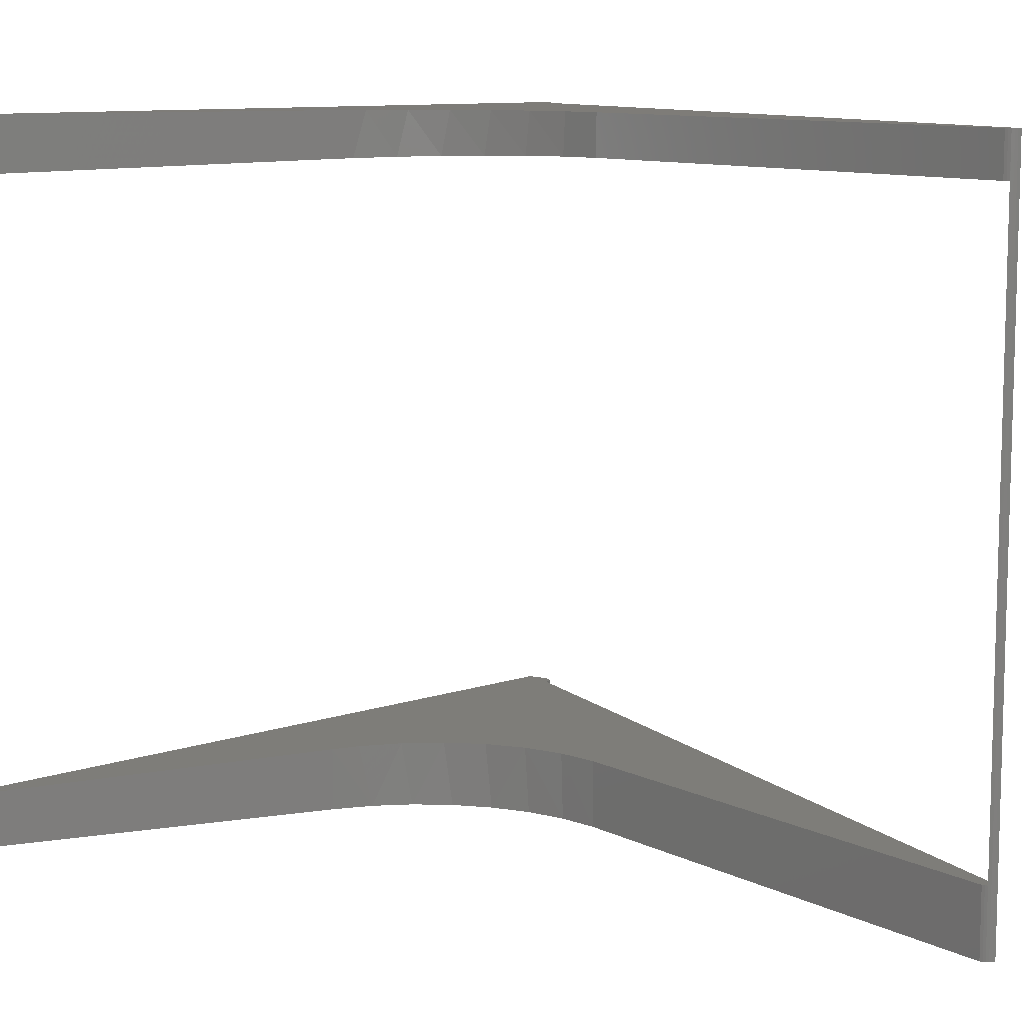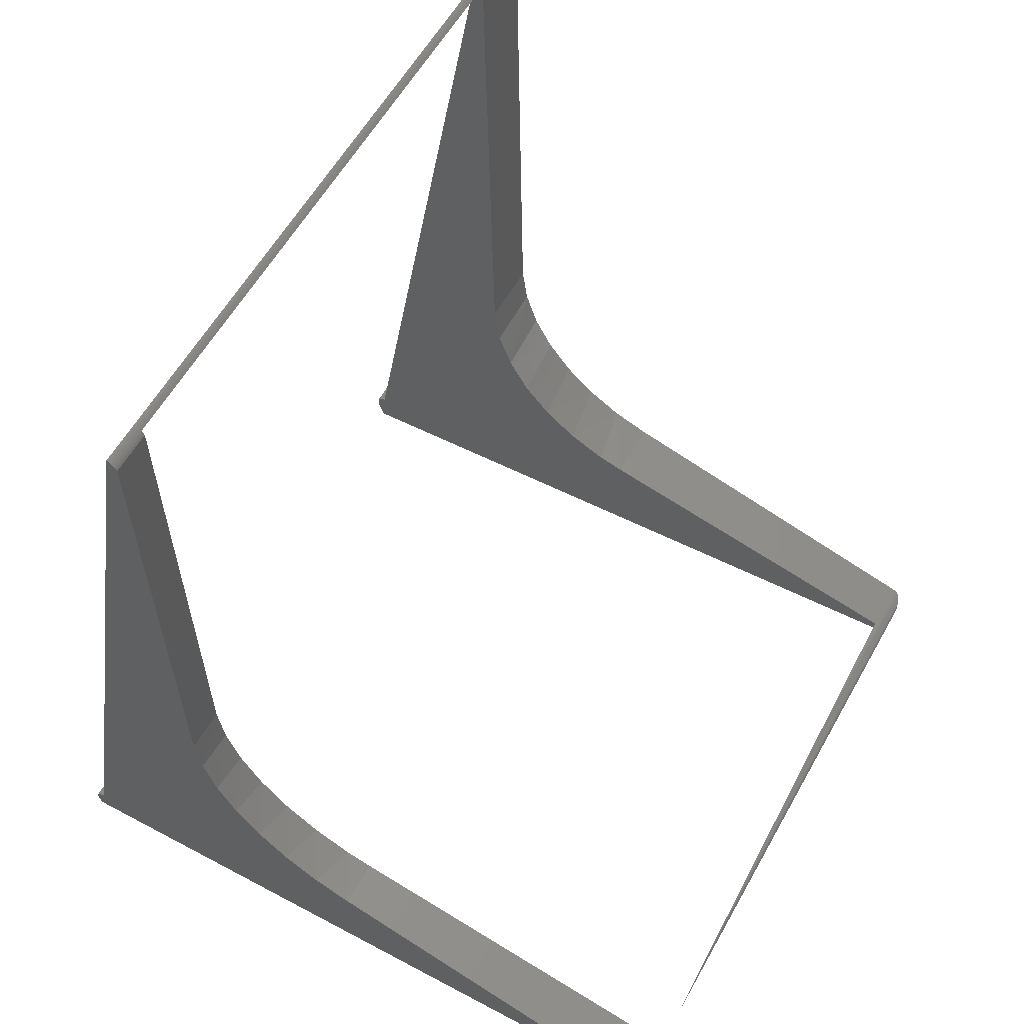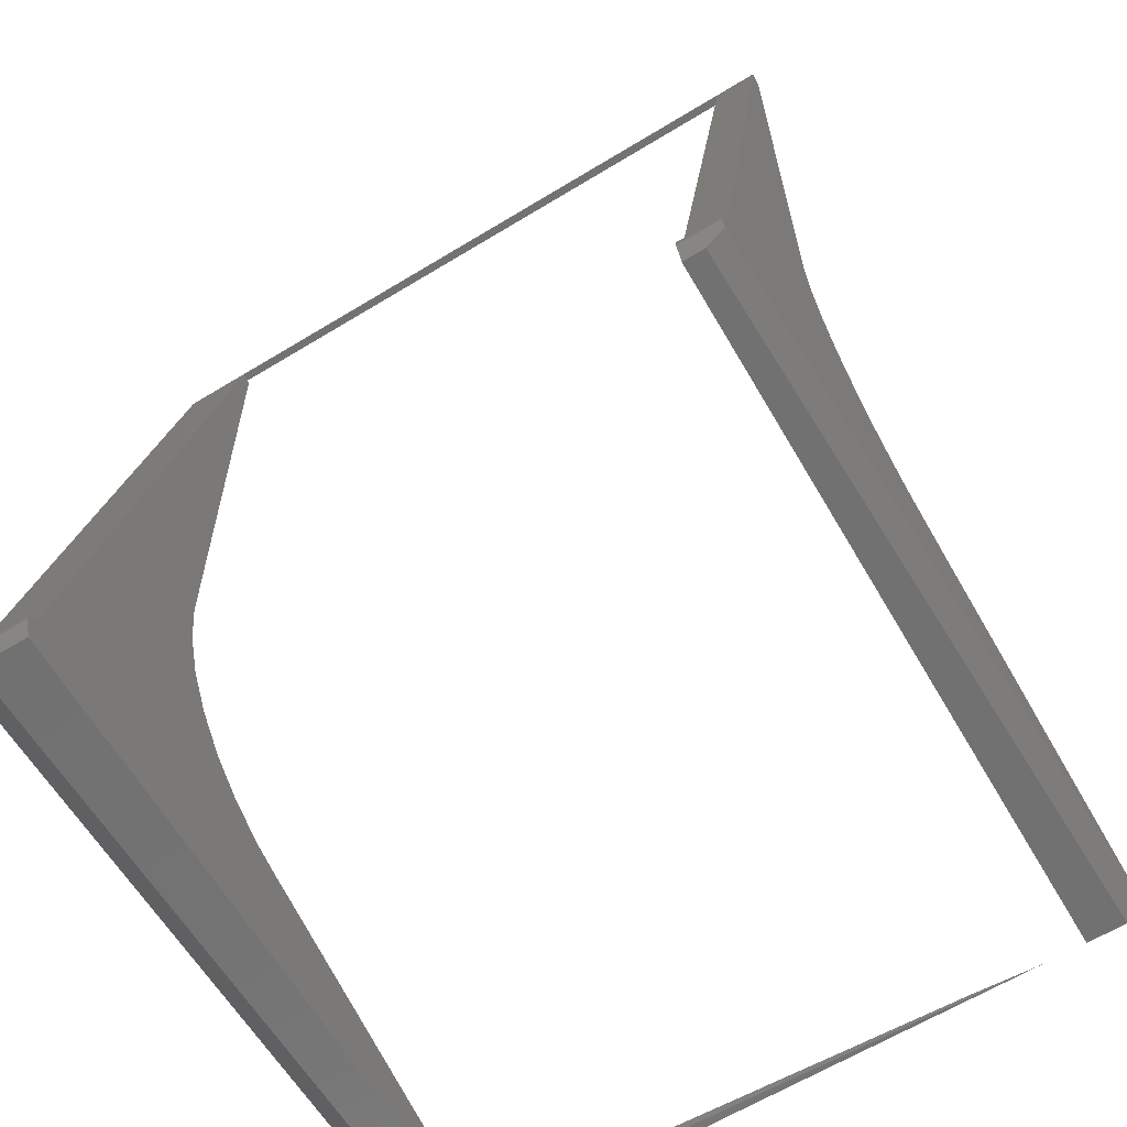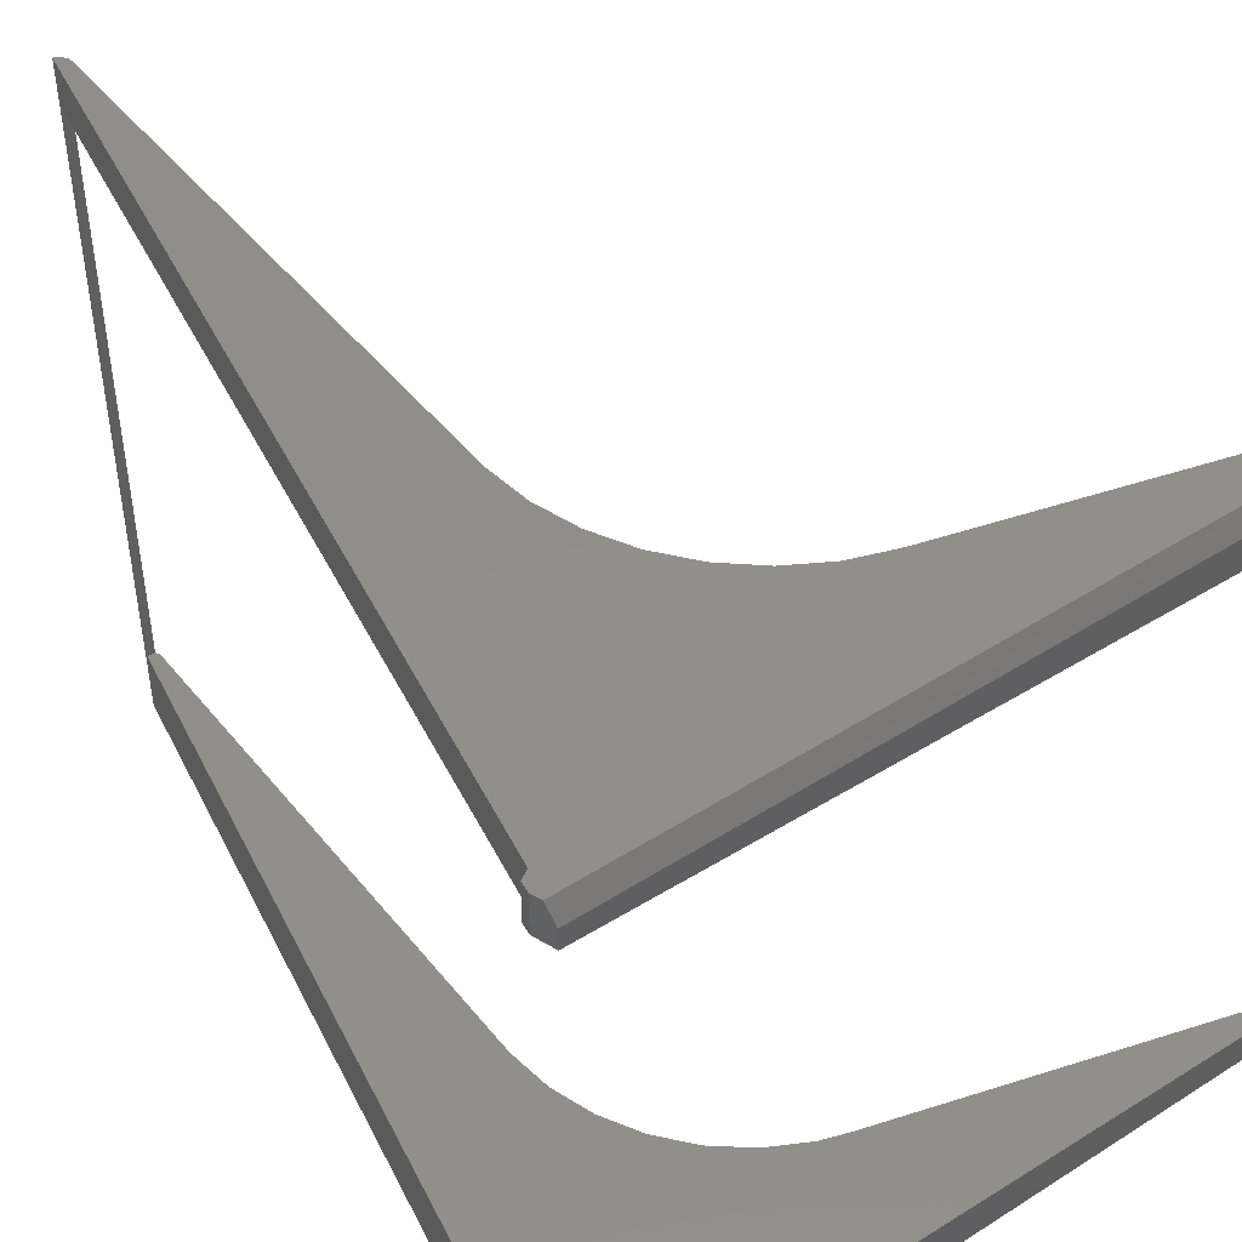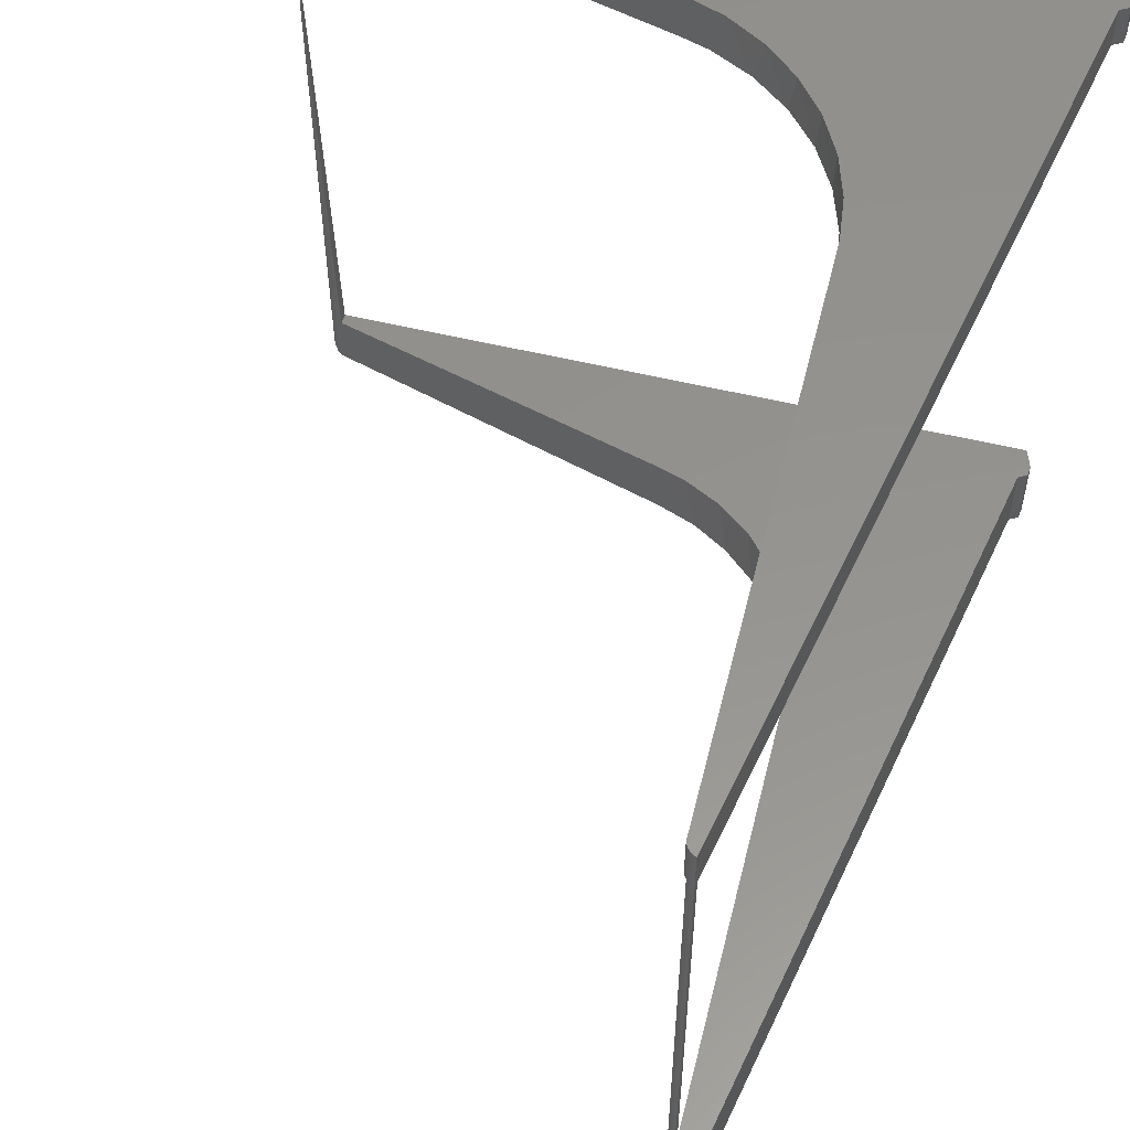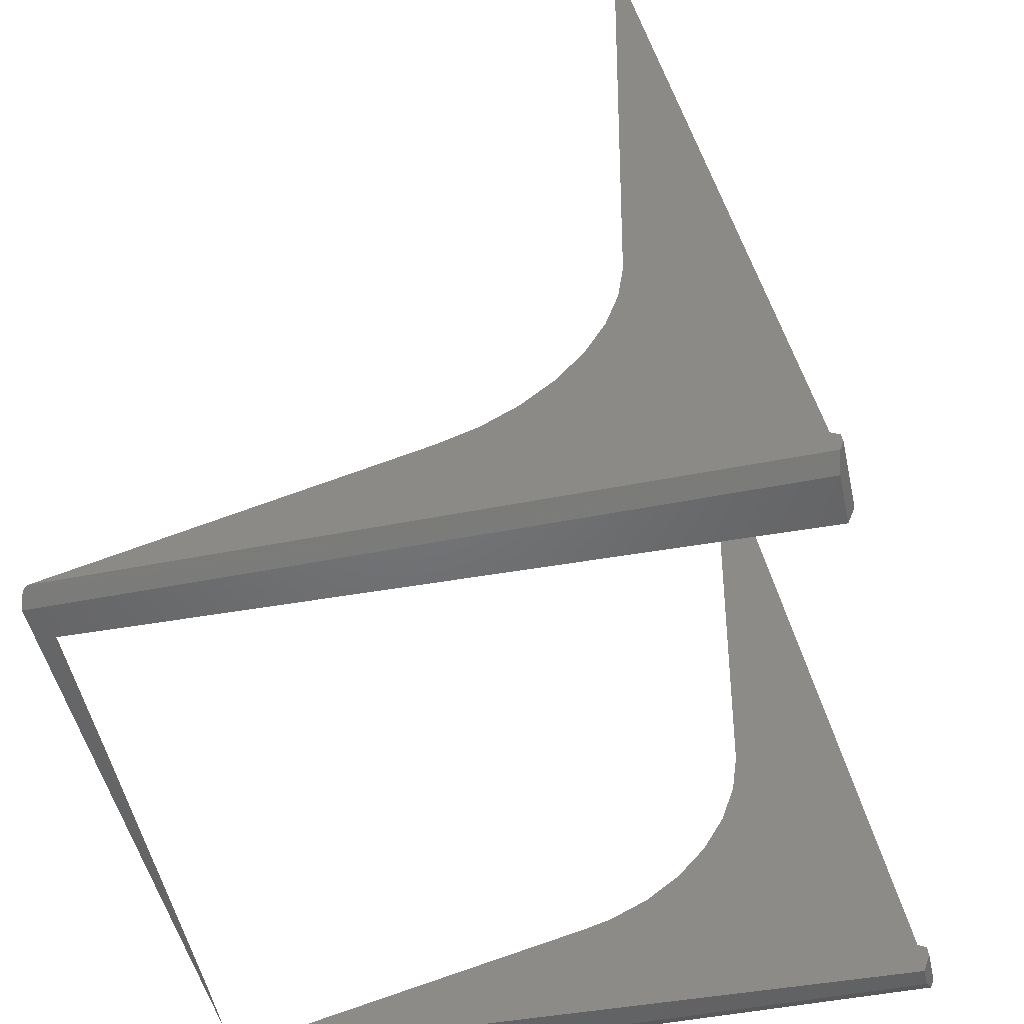
<metadata>
{"format":"stl","ext":"stl","renderer":"f3d","projection":"perspective","resolution":1024,"background":"white","views":[{"elev":10.0,"azim":-37.3,"up":"+Y"},{"elev":57.8,"azim":-151.0,"up":"+Z"},{"elev":-63.3,"azim":121.6,"up":"+Z"},{"elev":47.6,"azim":144.3,"up":"+Y"},{"elev":56.8,"azim":15.0,"up":"+Y"},{"elev":-49.2,"azim":12.4,"up":"+Z"}]}
</metadata>
<code>
# stl→obj: 99 verts, 194 faces
v -0.2294 -0.0354 0.7105
v -0.2209 -0.03518 0.7146
v -0.2285 -0.03537 0.7126
v -0.2273 -0.03534 0.7144
v -0.6715 -0.04666 0.03158
v -0.09571 -0.03252 0.03919
v -0.09671 -0.03254 0.0472
v -0.1038 -0.03271 0.05115
v -0.3794 -0.03944 0.1105
v -0.2373 -0.03585 0.2842
v -0.2425 -0.036 0.2485
v -0.2544 -0.03631 0.2144
v -0.2726 -0.03677 0.1832
v -0.2964 -0.03737 0.156
v -0.325 -0.03809 0.1339
v -0.3572 -0.03889 0.1176
v -0.6737 -0.04671 0.03072
v -0.6756 -0.04676 0.02944
v -0.6773 -0.0468 0.02779
v -0.6786 -0.04683 0.02584
v -0.6794 -0.04688 0.02368
v -0.1189 -0.0331 0.02368
v -0.1016 -0.03267 0.02368
v -0.6681 -0.5406 0.02368
v -0.1016 -0.5267 0.02368
v -0.1189 -0.5272 0.02368
v -0.09571 -0.5266 0.03919
v -0.6684 -0.5406 0.03244
v -0.09671 -0.5266 0.0472
v -0.1038 -0.5268 0.05115
v -0.3794 -0.5335 0.1105
v -0.3572 -0.533 0.1176
v -0.325 -0.5322 0.1339
v -0.2964 -0.5314 0.156
v -0.2726 -0.5308 0.1832
v -0.2544 -0.5304 0.2144
v -0.2425 -0.5301 0.2485
v -0.2373 -0.5299 0.2842
v -0.2294 -0.5295 0.7105
v -0.2285 -0.5294 0.7126
v -0.2273 -0.5294 0.7144
v -0.2209 -0.5292 0.7146
v -0.6715 -0.41 0.03158
v -0.6782 -0.1354 0.02655
v -0.6794 -0.0806 0.02368
v -0.1038 -0.5859 0.05115
v -0.2215 -0.5859 0.7184
v -0.2215 5.347e-17 0.7184
v -0.1038 3.547e-17 0.05115
v -0.2256 -0.5859 0.7162
v -0.2256 5.461e-17 0.7162
v -0.2272 5.443e-17 0.7145
v -0.2272 -0.5859 0.7145
v -0.2294 5.417e-17 0.7105
v -0.2285 5.428e-17 0.7126
v -0.2237 5.482e-17 0.7175
v -0.2237 -0.5859 0.7175
v -0.2294 -0.5859 0.7105
v -0.2285 -0.5859 0.7126
v -0.2373 -0.5859 0.2842
v -0.2373 5.171e-17 0.2842
v -0.2694 -0.5859 0.1877
v -0.2912 -0.5859 0.1611
v -0.3173 -0.5859 0.139
v -0.3471 -0.5859 0.1219
v -0.2529 -0.5859 0.2177
v -0.2421 -0.5859 0.2502
v -0.3794 -0.5859 0.1105
v -0.2694 7.283e-17 0.1877
v -0.2912 7.042e-17 0.1611
v -0.3173 6.752e-17 0.139
v -0.3471 6.421e-17 0.1219
v -0.2529 7.467e-17 0.2177
v -0.2421 7.587e-17 0.2502
v -0.3794 6.062e-17 0.1105
v -0.6715 -0.5859 0.03158
v -0.6715 3.506e-18 0.03158
v -0.09671 3.565e-17 0.0472
v -0.09671 -0.5859 0.0472
v -0.6794 -0.01562 0.02368
v -0.1189 -0.01562 0.02368
v -0.1189 -0.5703 0.02368
v -0.6794 -0.5703 0.02368
v -0.1016 -0.5703 0.02368
v -0.1016 -0.01562 0.02368
v -0.6783 -0.01026 0.02637
v -0.6737 -0.001564 0.03071
v -0.6764 -0.005514 0.02874
v -0.6747 -0.0027 0.03015
v -0.6783 -0.5757 0.02637
v -0.6764 -0.5804 0.02874
v -0.6747 -0.5832 0.03015
v -0.6737 -0.5844 0.03071
v -0.09571 6.744e-17 0.03919
v -0.09571 -0.5859 0.03919
v -0.09862 6.418e-17 0.0315
v -0.09862 -0.5859 0.0315
v -0.1189 -0.5859 0.0315
v -0.1189 6.486e-17 0.0315
f 1 2 3
f 2 4 3
f 5 6 7
f 5 7 8
f 5 8 9
f 8 2 1
f 8 1 10
f 8 10 11
f 8 11 12
f 8 12 13
f 8 13 14
f 8 14 15
f 8 15 16
f 8 16 9
f 6 5 17
f 6 17 18
f 6 18 19
f 6 19 20
f 6 20 21
f 6 21 22
f 6 22 23
f 24 25 26
f 27 25 24
f 27 24 28
f 27 28 29
f 30 29 28
f 30 28 31
f 30 31 32
f 30 32 33
f 30 33 34
f 30 34 35
f 30 35 36
f 30 36 37
f 30 37 38
f 30 38 39
f 39 40 41
f 39 41 42
f 39 42 30
f 43 24 44
f 43 28 24
f 45 44 24
f 42 4 2
f 42 41 4
f 42 46 30
f 47 46 42
f 47 42 2
f 47 2 48
f 2 8 48
f 48 8 49
f 50 51 52
f 50 52 4
f 50 4 41
f 50 41 53
f 54 1 55
f 55 1 3
f 55 3 52
f 52 3 4
f 51 50 56
f 56 50 57
f 56 57 48
f 48 57 47
f 39 58 40
f 40 58 59
f 40 59 41
f 41 59 53
f 39 38 58
f 58 38 60
f 54 61 1
f 1 61 10
f 35 62 36
f 63 62 35
f 34 63 35
f 64 63 34
f 33 64 34
f 65 64 33
f 62 66 36
f 36 66 67
f 36 67 37
f 37 67 60
f 37 60 38
f 33 32 65
f 65 32 31
f 65 31 68
f 69 13 12
f 13 69 70
f 70 14 13
f 14 70 71
f 71 15 14
f 15 71 72
f 69 12 73
f 73 12 11
f 73 11 74
f 74 11 10
f 74 10 61
f 15 72 16
f 16 72 75
f 16 75 9
f 68 31 76
f 76 31 28
f 76 28 43
f 75 77 9
f 9 77 5
f 8 7 49
f 49 7 78
f 46 79 30
f 30 79 29
f 80 81 21
f 21 81 22
f 26 82 24
f 24 82 83
f 24 83 45
f 26 25 82
f 82 25 84
f 81 85 22
f 22 85 23
f 80 20 86
f 80 21 20
f 5 87 17
f 5 77 87
f 86 20 19
f 86 19 88
f 19 18 88
f 89 88 18
f 18 17 89
f 89 17 87
f 45 90 44
f 45 83 90
f 44 90 91
f 43 44 91
f 43 91 92
f 43 92 93
f 43 93 76
f 94 78 6
f 6 78 7
f 27 29 95
f 95 29 79
f 6 85 94
f 85 96 94
f 23 85 6
f 97 84 95
f 95 84 25
f 95 25 27
f 47 57 50
f 98 97 95
f 46 47 50
f 46 50 53
f 46 53 59
f 46 59 58
f 46 58 60
f 46 60 67
f 46 67 66
f 46 66 62
f 46 62 63
f 46 63 64
f 46 64 65
f 46 65 68
f 76 98 95
f 76 95 79
f 76 79 46
f 76 46 68
f 51 56 48
f 94 96 99
f 49 75 72
f 49 72 71
f 49 71 70
f 49 70 69
f 49 69 73
f 49 73 74
f 49 74 61
f 49 61 54
f 49 54 55
f 49 55 52
f 49 52 51
f 49 51 48
f 77 75 49
f 77 49 78
f 77 78 94
f 77 94 99
f 82 98 76
f 82 76 93
f 82 93 92
f 82 92 91
f 82 91 90
f 82 90 83
f 97 98 84
f 84 98 82
f 96 85 99
f 99 85 81
f 81 80 86
f 81 86 88
f 81 88 89
f 81 89 87
f 81 87 77
f 81 77 99

</code>
